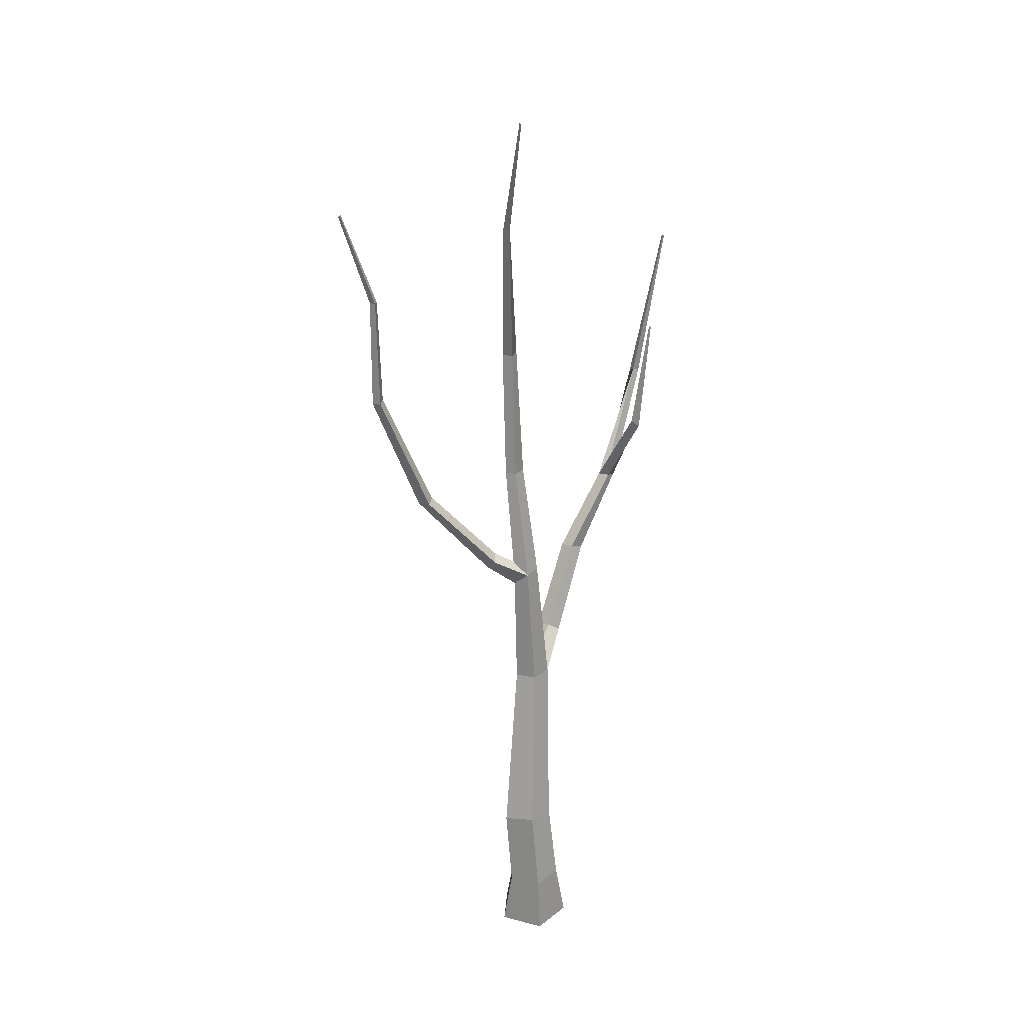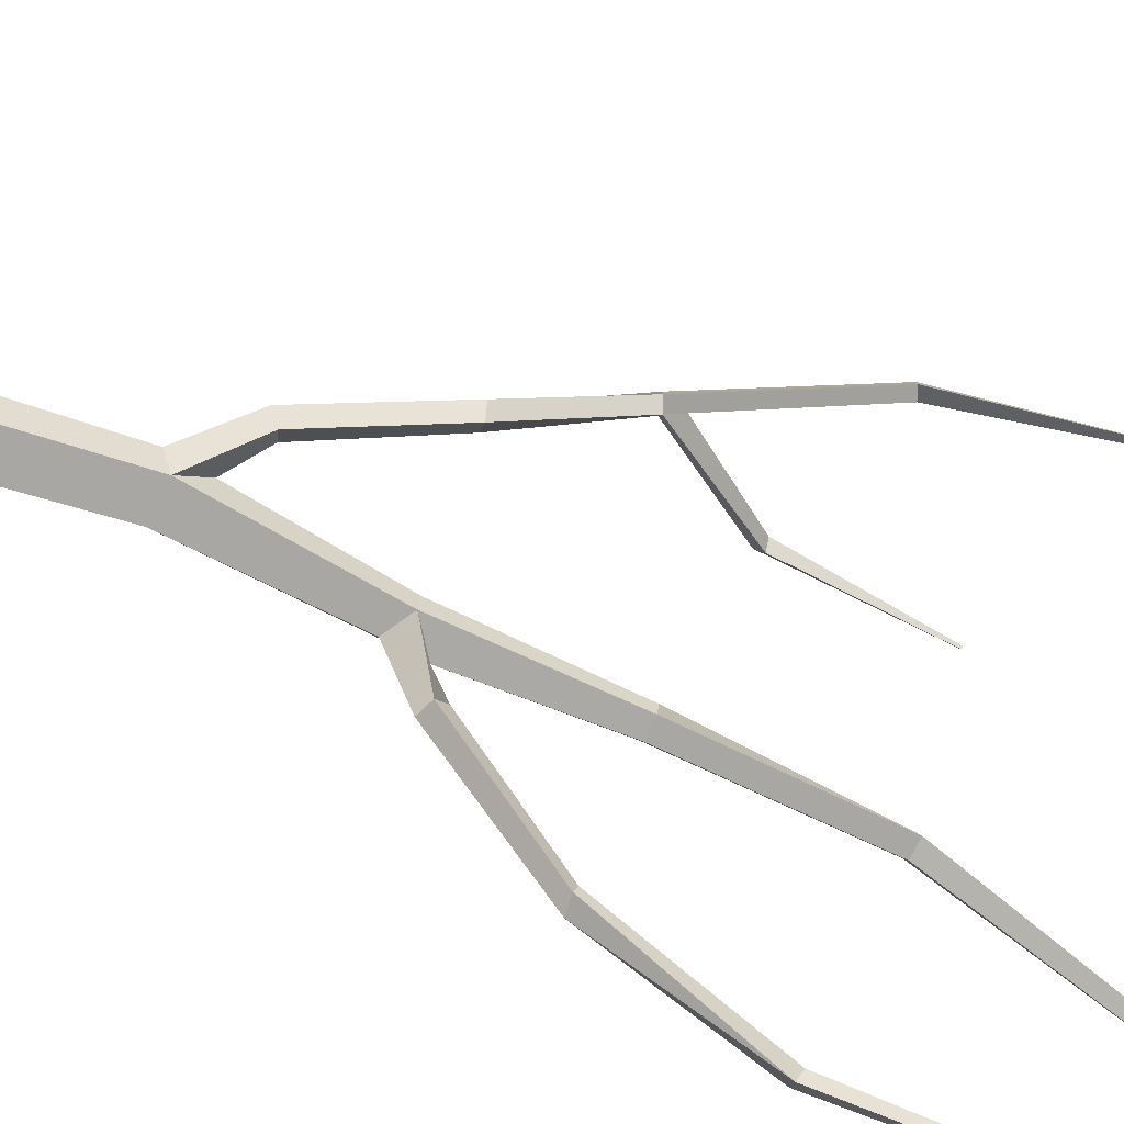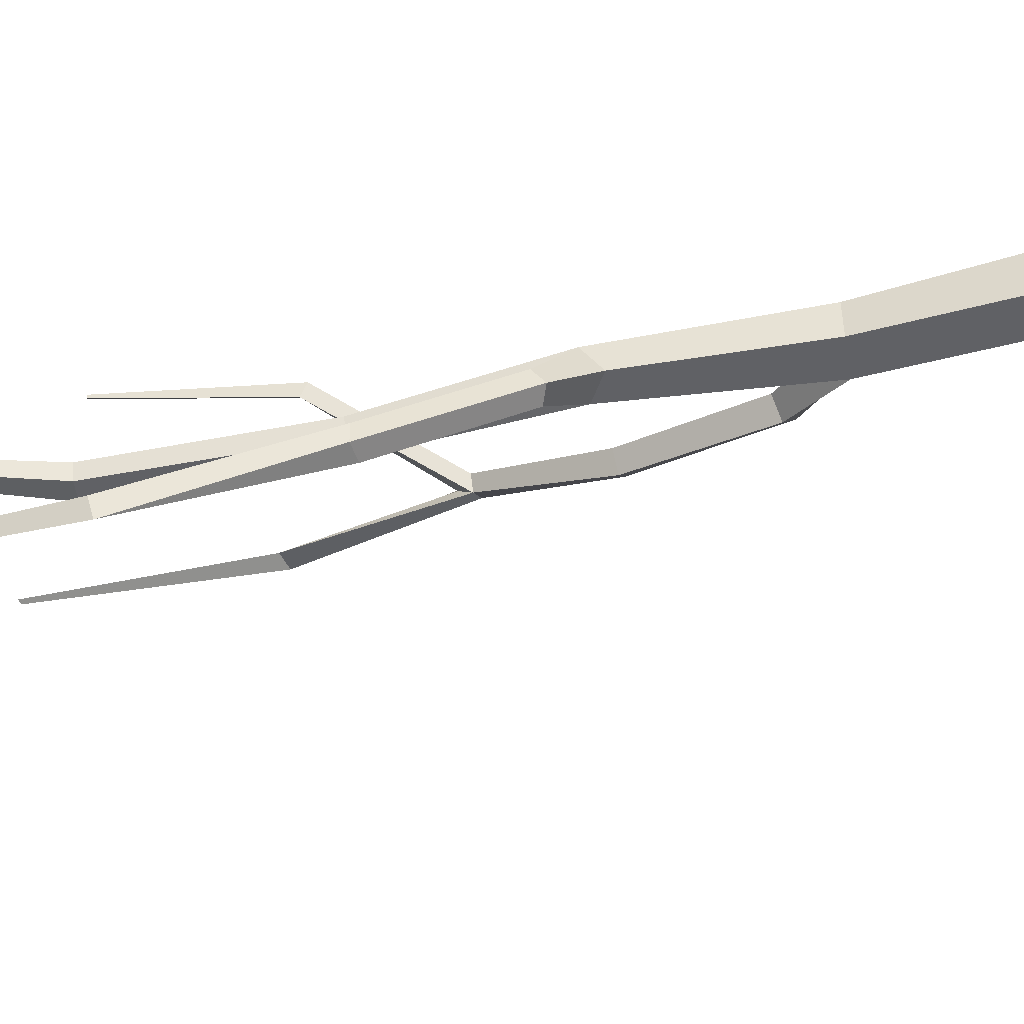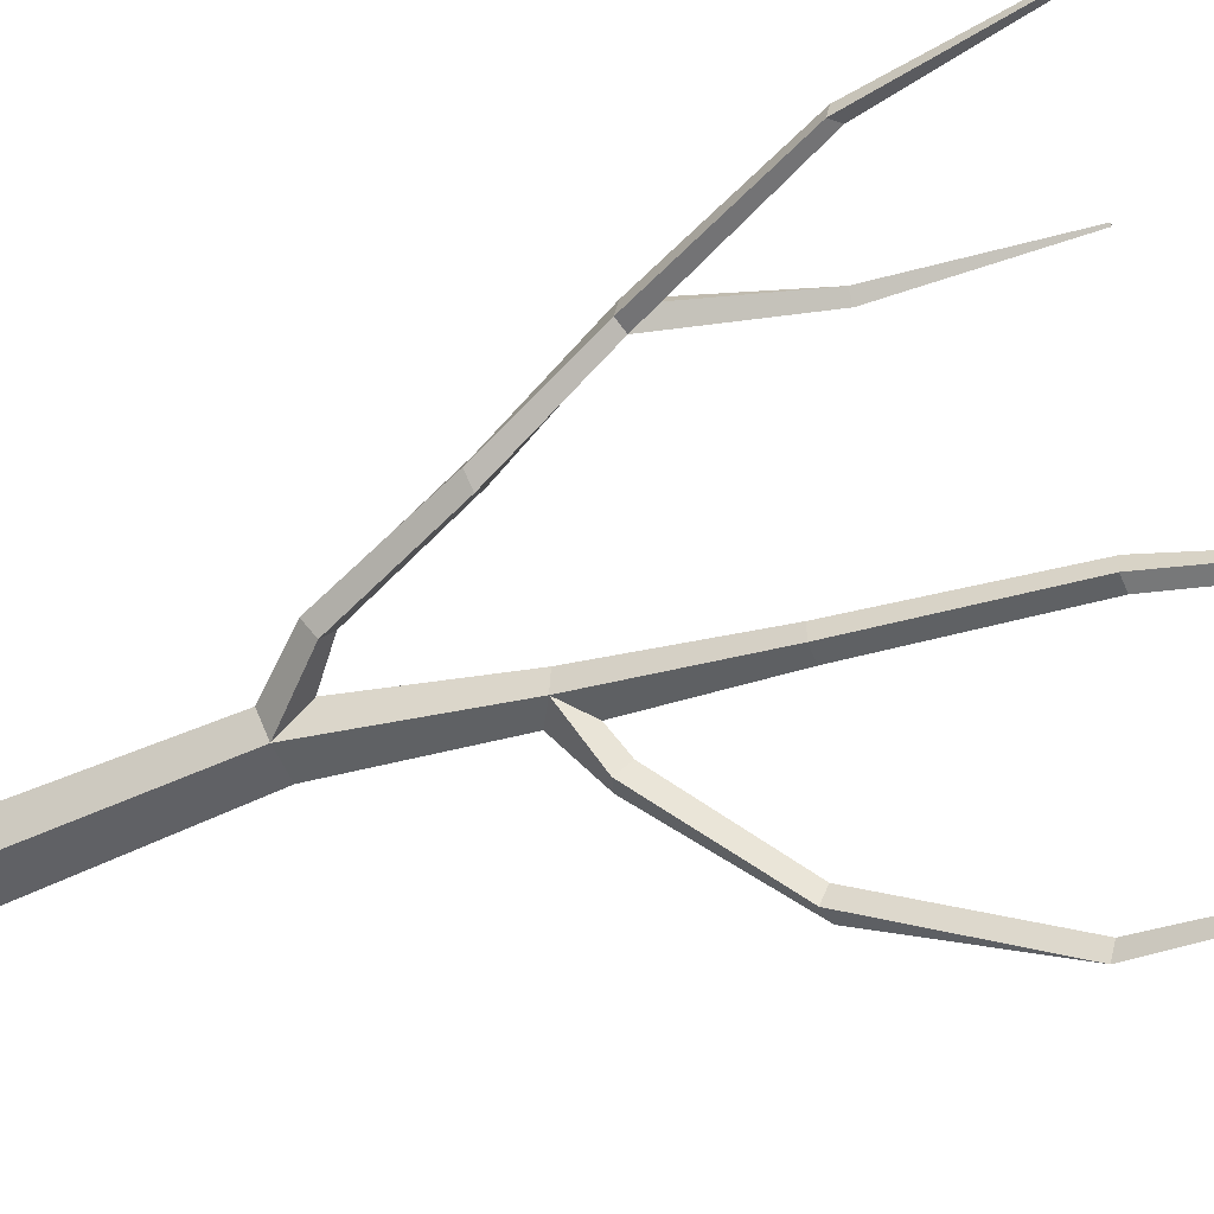
<metadata>
{"format":"obj","ext":"obj","renderer":"f3d","projection":"perspective","resolution":1024,"background":"white","views":[{"elev":26.8,"azim":-90.8,"up":"+Y"},{"elev":-66.5,"azim":59.0,"up":"+Z"},{"elev":-58.0,"azim":-85.2,"up":"+Z"},{"elev":-38.9,"azim":107.0,"up":"+Z"}]}
</metadata>
<code>
g Acacia_Tree_NoLeaves_l_06
v 0.3302 0 -0.2495
v -0.1255 0 -0.2905
v -0.3053 0 0.1302
v 0.03922 0 0.4312
v 0.432 0 0.1966
v 0.2158 0.5935 -0.1711
v 0.2911 0.5935 0.1589
v -0.2544 0.5935 0.1098
v 0.0005 0.5935 0.3326
v -0.1214 0.5935 -0.2014
v 0.2205 1.368 -0.2052
v -0.06144 1.413 -0.2628
v -0.1477 1.447 0.03687
v 0.04663 1.438 0.2372
v 0.2736 1.411 0.04541
v 0.5831 3.131 -0.09904
v 0.3214 3.15 -0.1364
v 0.2435 3.156 0.06445
v 0.4333 3.146 0.2193
v 0.6024 3.059 0.1033
v 0.5961 4.396 -0.1342
v 0.4003 4.31 -0.1597
v 0.3414 4.434 -0.01632
v 0.4898 4.444 0.09193
v 0.6064 4.409 0.01023
v 0.7467 5.572 -0.2345
v 0.607 5.581 -0.255
v 0.5578 5.593 -0.1467
v 0.6671 5.595 -0.06568
v 0.7537 5.573 -0.1273
v 0.5967 3.337 0.09812
v 0.9343 3.466 0.128
v 0.8864 3.422 0.3611
v 0.9825 3.394 0.2285
v 0.834 3.512 0.244
v 1.344 4.299 0.4092
v 1.329 4.282 0.631
v 1.414 4.268 0.5041
v 1.248 4.323 0.5186
v 1.651 5.068 0.8411
v 1.693 5.044 1.009
v 1.721 5.029 0.8935
v 1.599 5.077 0.9474
v 2.192 6.162 1.248
v 2.258 6.12 1.313
v 2.281 6.107 1.215
v 0.8598 6.92 -0.2683
v 0.7294 6.93 -0.2869
v 0.6834 6.932 -0.1854
v 0.8094 6.925 -0.1378
v 0.5875 8.407 -0.2291
v 0.5125 8.399 -0.2781
v 0.4868 8.396 -0.2118
v -0.03336 9.648 -0.108
v -0.04774 9.643 -0.1248
v -0.05517 9.64 -0.1067
v 0.4085 4.576 -0.1737
v 0.3921 4.613 -0.4704
v 0.2675 4.585 -0.4628
v 0.2341 4.661 -0.3802
v 0.3678 4.708 -0.3813
v 0.1999 5.448 -1.186
v 0.0758 5.481 -1.199
v 0.04349 5.478 -1.085
v 0.1826 5.492 -1.062
v 0.1124 6.629 -1.657
v 0.03553 6.653 -1.572
v 0.1442 6.664 -1.554
v 0.2507 7.7 -1.659
v 0.2023 7.708 -1.602
v 0.2746 7.699 -1.588
v 0.2929 8.607 -1.95
v 0.2719 8.62 -1.928
v 0.3057 8.625 -1.925
v 2.598 7.647 1.588
v 2.605 7.644 1.561
v 2.579 7.659 1.574
v 1.702 5.154 0.9501
v 1.192 5.936 1.163
v 1.245 5.925 1.243
v 1.152 5.892 1.242
v 1.195 7.065 1.319
v 1.186 7.065 1.339
v 1.209 7.069 1.333
f 6 7 5 1
f 7 15 14 9
f 8 13 12 10
f 11 15 7 6
f 9 14 13 8
f 3 8 10 2
f 5 7 9 4
f 2 10 6 1
f 4 9 8 3
f 10 12 11 6
f 13 14 19 18
f 14 15 20 19
f 12 13 18 17
f 16 20 15 11
f 16 17 22 21
f 20 16 32 34
f 19 31 25 24
f 17 18 23 22
f 18 19 24 23
f 21 57 27 26
f 24 25 30 29
f 23 57 61 60
f 25 21 26 30
f 23 24 29 28
f 34 32 36 38
f 31 16 21 25
f 31 19 33 35
f 32 35 39 36
f 16 31 35 32
f 19 20 34 33
f 37 38 42 41
f 39 37 41 43
f 35 33 37 39
f 33 34 38 37
f 42 40 44 46
f 40 78 44
f 36 39 43 40
f 38 36 40 42
f 41 78 80
f 41 42 46 45
f 77 76 46 44
f 30 26 47 50
f 28 29 50 49
f 26 27 48 47
f 29 30 50
f 27 28 49 48
f 50 51 53 49
f 47 51 50
f 49 53 52 48
f 51 52 55 54
f 52 53 56 55
f 53 51 54 56
f 55 56 54
f 58 59 63 62
f 57 23 28 27
f 21 22 59 58
f 61 58 62 65
f 22 23 60 59
f 57 21 58 61
f 64 65 68 67
f 60 61 65 64
f 59 60 64 63
f 68 66 69 71
f 65 62 66 68
f 62 63 66
f 70 71 74 73
f 67 68 71 70
f 66 67 70 69
f 72 73 74
f 69 70 73 72
f 71 69 72 74
f 63 64 67 66
f 77 75 76
f 45 75 77 44
f 79 81 83 82
f 78 41 45 44
f 40 43 81 79
f 80 79 82 84
f 43 41 80 81
f 78 40 79 80
f 84 82 83
f 83 81 80 84
f 11 12 17 16
f 48 52 51 47
f 45 46 76 75

</code>
